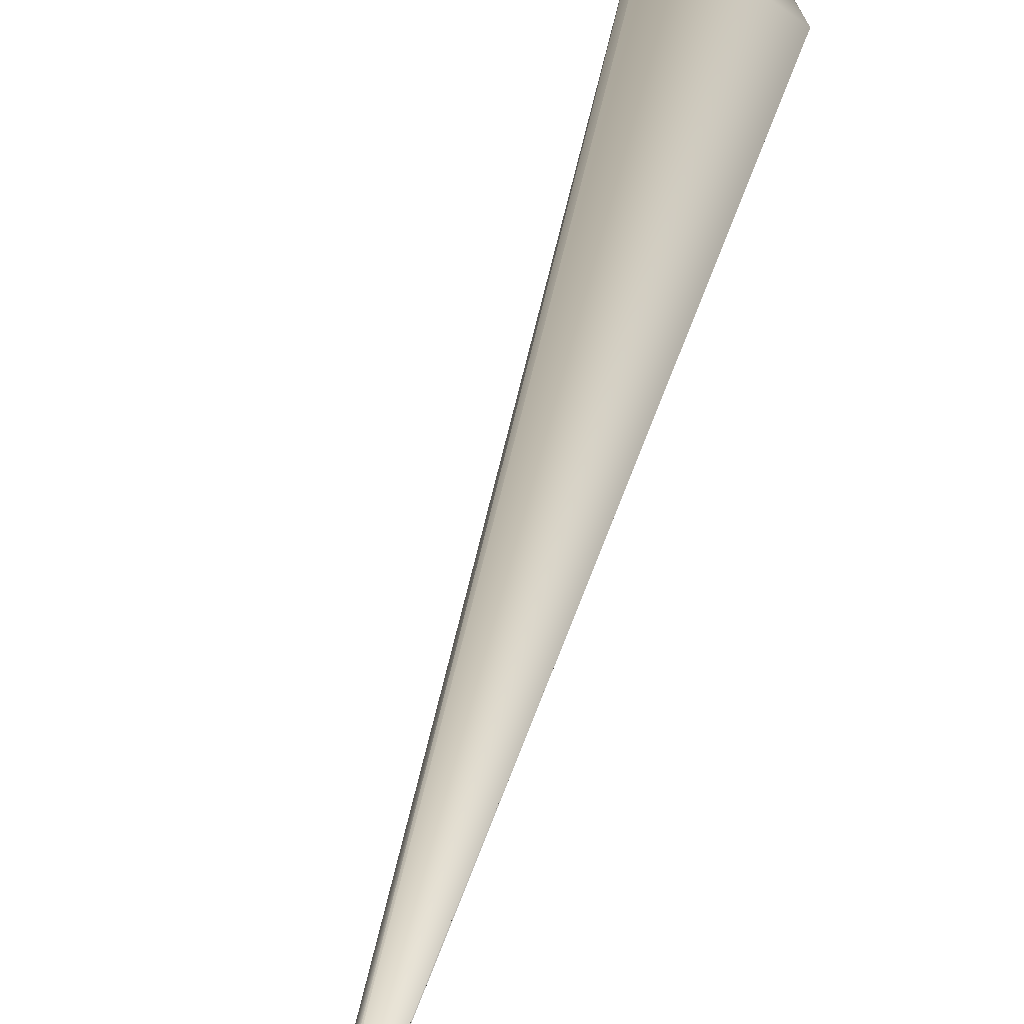
<metadata>
{"format":"obj","ext":"obj","renderer":"f3d","projection":"perspective","resolution":1024,"background":"white","views":[{"elev":50.5,"azim":29.3,"up":"+Y"}]}
</metadata>
<code>
v 0.2977 0.1863 0.9042
v 0.09401 0.05251 0.04446
v 0.09402 0.05259 0.04435
v 0.0251 0.002331 -0.05582
v 0.2978 0.1865 0.9039
v 0.2978 0.1872 0.9031
v 0.09403 0.05266 0.04425
v 0.09404 0.05273 0.04414
v 0.09405 0.0528 0.04404
v 0.2978 0.1874 0.9029
v 0.09406 0.05287 0.04393
v 0.2978 0.1876 0.9026
v 0.09407 0.05294 0.04383
v 0.2978 0.1879 0.9024
v 0.09408 0.05302 0.04372
v 0.2978 0.1881 0.9021
v 0.09408 0.05309 0.04361
v 0.2978 0.1883 0.9018
v 0.09409 0.05316 0.04351
v 0.2978 0.1885 0.9016
v 0.0941 0.05323 0.0434
v 0.2978 0.1888 0.9013
v 0.09411 0.0533 0.04329
v 0.2978 0.189 0.9011
v 0.09412 0.05337 0.04319
v 0.2978 0.1892 0.9008
v 0.09413 0.05344 0.04308
v 0.2978 0.1894 0.9006
v 0.09413 0.05352 0.04297
v 0.2978 0.1896 0.9003
v 0.09414 0.05359 0.04287
v 0.2978 0.1899 0.9
v 0.09415 0.05366 0.04276
v 0.2978 0.1901 0.8998
v 0.09416 0.05373 0.04265
v 0.2978 0.1903 0.8995
v 0.09417 0.0538 0.04255
v 0.2978 0.1905 0.8993
v 0.09417 0.05387 0.04244
v 0.2978 0.1907 0.899
v 0.09418 0.05394 0.04233
v 0.2978 0.191 0.8987
v 0.09419 0.05401 0.04223
v 0.2978 0.1912 0.8985
v 0.0942 0.05409 0.04212
v 0.2978 0.1914 0.8982
v 0.0942 0.05416 0.04201
v 0.2978 0.1916 0.898
v 0.09421 0.05423 0.04191
v 0.2978 0.1919 0.8977
v 0.09421 0.0543 0.0418
v 0.2978 0.1921 0.8975
v 0.09422 0.05437 0.04169
v 0.2978 0.1923 0.8972
v 0.09423 0.05444 0.04159
v 0.2978 0.1925 0.8969
v 0.09423 0.05451 0.04148
v 0.2978 0.1927 0.8967
v 0.09424 0.05458 0.04137
v 0.2978 0.193 0.8964
v 0.09424 0.05465 0.04127
v 0.2978 0.1932 0.8962
v 0.09425 0.05472 0.04116
v 0.2978 0.1934 0.8959
v 0.09426 0.05479 0.04105
v 0.2978 0.1936 0.8956
v 0.09426 0.05486 0.04094
v 0.2978 0.1938 0.8954
v 0.09427 0.05493 0.04084
v 0.2978 0.1941 0.8951
v 0.09427 0.055 0.04073
v 0.2977 0.1943 0.8949
v 0.09427 0.05507 0.04062
v 0.2977 0.1945 0.8946
v 0.09428 0.05515 0.04051
v 0.2977 0.1947 0.8943
v 0.09428 0.05522 0.04041
v 0.2977 0.1949 0.8941
v 0.09429 0.05529 0.0403
v 0.2977 0.1952 0.8938
v 0.09429 0.05536 0.04019
v 0.2977 0.1954 0.8935
v 0.0943 0.05543 0.04008
v 0.2977 0.1956 0.8933
v 0.0943 0.0555 0.03998
v 0.2977 0.1958 0.893
v 0.0943 0.05557 0.03987
v 0.2977 0.196 0.8928
v 0.09431 0.05564 0.03976
v 0.2977 0.1963 0.8925
v 0.09431 0.05571 0.03965
v 0.2977 0.1965 0.8922
v 0.09431 0.05578 0.03954
v 0.2976 0.1967 0.892
v 0.09431 0.05585 0.03944
v 0.2976 0.1969 0.8917
v 0.09432 0.05592 0.03933
v 0.2976 0.1971 0.8914
v 0.09432 0.05599 0.03922
v 0.2976 0.1973 0.8912
v 0.09432 0.05606 0.03911
v 0.2976 0.1976 0.8909
v 0.09432 0.05612 0.03901
v 0.2976 0.1978 0.8907
v 0.09433 0.05619 0.0389
v 0.2976 0.198 0.8904
v 0.09433 0.05625 0.0388
v 0.2975 0.1982 0.8902
v 0.09433 0.05632 0.0387
v 0.2975 0.1984 0.89
v 0.09433 0.05638 0.0386
v 0.2975 0.1986 0.8897
v 0.09433 0.05644 0.03851
v 0.2975 0.1987 0.8895
v 0.09433 0.0565 0.03841
v 0.2975 0.1989 0.8893
v 0.09433 0.05656 0.03832
v 0.2975 0.1991 0.8891
v 0.09433 0.05662 0.03823
v 0.2975 0.1993 0.8888
v 0.09433 0.05667 0.03815
v 0.2974 0.1994 0.8886
v 0.09433 0.05673 0.03806
v 0.2974 0.1996 0.8884
v 0.09433 0.05678 0.03798
v 0.2974 0.1998 0.8882
v 0.09433 0.05683 0.0379
v 0.2974 0.1999 0.8881
v 0.09433 0.05688 0.03782
v 0.2974 0.2001 0.8879
v 0.09433 0.05693 0.03775
v 0.2974 0.2002 0.8877
v 0.09433 0.05697 0.03767
v 0.2974 0.2004 0.8875
v 0.09433 0.05702 0.0376
v 0.2973 0.2005 0.8873
v 0.09433 0.05706 0.03753
v 0.2973 0.2006 0.8872
v 0.09433 0.05711 0.03746
v 0.2973 0.2008 0.887
v 0.09433 0.05715 0.0374
v 0.2973 0.2009 0.8869
v 0.09433 0.05719 0.03734
v 0.2973 0.201 0.8867
v 0.09433 0.05722 0.03727
v 0.2973 0.2011 0.8866
v 0.09433 0.05726 0.03721
v 0.2973 0.2012 0.8864
v 0.09433 0.0573 0.03716
v 0.2973 0.2013 0.8863
v 0.09433 0.05733 0.0371
v 0.2972 0.2014 0.8862
v 0.09433 0.05736 0.03705
v 0.2972 0.2015 0.8861
v 0.09433 0.0574 0.037
v 0.2972 0.2016 0.8859
v 0.09433 0.05742 0.03695
v 0.2972 0.2017 0.8858
v 0.09433 0.05745 0.03691
v 0.2972 0.2018 0.8857
v 0.09432 0.05748 0.03686
v 0.2972 0.2019 0.8856
v 0.09432 0.05751 0.03682
v 0.2972 0.202 0.8855
v 0.09432 0.05753 0.03678
v 0.2972 0.202 0.8854
v 0.09432 0.05756 0.03675
v 0.2972 0.2021 0.8853
v 0.09432 0.05758 0.03671
v 0.2972 0.2022 0.8853
v 0.09432 0.0576 0.03668
v 0.2972 0.2022 0.8852
v 0.09432 0.05762 0.03665
v 0.2972 0.2023 0.8851
v 0.09432 0.05763 0.03662
v 0.2971 0.2023 0.8851
v 0.09432 0.05765 0.03659
v 0.2971 0.2024 0.885
v 0.09432 0.05767 0.03657
v 0.2971 0.2024 0.8849
v 0.09432 0.05768 0.03655
v 0.2971 0.2026 0.8847
v 0.09432 0.05769 0.03653
v 0.09432 0.0577 0.03651
v 0.09432 0.05771 0.03649
v 0.09432 0.05772 0.03648
v 0.09432 0.05773 0.03647
v 0.09432 0.05773 0.03646
v 0.09432 0.05774 0.03646
v 0.09432 0.05774 0.03645
v 0.09432 0.05774 0.03645
v -0.02608 0.04482 -0.0035
v -0.001467 -0.000854 0
v -0.001619 -0.000991 -0.000626
v 0.02502 0.002388 -0.05586
v 0.02493 0.002446 -0.05589
v 0.02485 0.002503 -0.05593
v 0.02477 0.00256 -0.05596
v 0.02468 0.002616 -0.056
v 0.0246 0.002673 -0.05603
v 0.02451 0.00273 -0.05606
v 0.02443 0.002786 -0.0561
v 0.02435 0.002843 -0.05613
v 0.02426 0.002899 -0.05616
v 0.02418 0.002955 -0.0562
v 0.02409 0.003011 -0.05623
v 0.02401 0.003067 -0.05626
v 0.02392 0.003123 -0.0563
v 0.02384 0.003179 -0.05633
v 0.02375 0.003234 -0.05636
v 0.02367 0.00329 -0.0564
v 0.02358 0.003345 -0.05643
v 0.0235 0.0034 -0.05646
v 0.02341 0.003455 -0.05649
v 0.02333 0.00351 -0.05652
v 0.02324 0.003565 -0.05656
v 0.02316 0.00362 -0.05659
v 0.02307 0.003674 -0.05662
v 0.02298 0.003729 -0.05665
v 0.0229 0.003783 -0.05668
v 0.02281 0.003838 -0.05671
v 0.02273 0.003892 -0.05674
v 0.02264 0.003946 -0.05677
v 0.02255 0.004 -0.05681
v 0.02246 0.004054 -0.05683
v 0.02238 0.004107 -0.05687
v 0.02229 0.004161 -0.0569
v 0.0222 0.004214 -0.05693
v 0.02212 0.004267 -0.05696
v 0.02203 0.004321 -0.05699
v 0.02194 0.004374 -0.05702
v 0.02185 0.004427 -0.05704
v 0.02176 0.004479 -0.05707
v 0.02168 0.004532 -0.0571
v 0.02159 0.004585 -0.05713
v 0.0215 0.004637 -0.05716
v 0.02141 0.004689 -0.05719
v 0.02132 0.004742 -0.05722
v 0.02123 0.004794 -0.05724
v 0.02115 0.004846 -0.05727
v 0.02106 0.004897 -0.0573
v 0.02097 0.004949 -0.05733
v 0.02088 0.005001 -0.05736
v 0.02079 0.005052 -0.05738
v 0.0207 0.005102 -0.05741
v 0.02062 0.005151 -0.05743
v 0.02053 0.005199 -0.05746
v 0.02045 0.005246 -0.05748
v 0.02037 0.005292 -0.05751
v 0.02029 0.005337 -0.05753
v 0.02021 0.00538 -0.05755
v 0.02013 0.005423 -0.05758
v 0.02006 0.005464 -0.0576
v 0.01999 0.005504 -0.05762
v 0.01992 0.005543 -0.05764
v 0.01985 0.005581 -0.05766
v 0.01978 0.005618 -0.05767
v 0.01971 0.005654 -0.05769
v 0.01965 0.005689 -0.05771
v 0.01959 0.005723 -0.05773
v 0.01953 0.005756 -0.05774
v 0.01947 0.005788 -0.05776
v 0.01942 0.005818 -0.05777
v 0.01936 0.005848 -0.05779
v 0.01931 0.005876 -0.0578
v 0.01926 0.005904 -0.05782
v 0.01921 0.005931 -0.05783
v 0.01916 0.005956 -0.05784
v 0.01911 0.005981 -0.05785
v 0.01907 0.006004 -0.05787
v 0.01903 0.006027 -0.05788
v 0.01899 0.006048 -0.05789
v 0.01895 0.006069 -0.0579
v 0.01891 0.006088 -0.05791
v 0.01888 0.006107 -0.05792
v 0.01884 0.006124 -0.05792
v 0.01881 0.006141 -0.05793
v 0.01878 0.006156 -0.05794
v 0.01875 0.006171 -0.05795
v 0.01873 0.006184 -0.05795
v 0.0187 0.006197 -0.05796
v 0.01868 0.006209 -0.05797
v 0.01866 0.006219 -0.05797
v 0.01864 0.006229 -0.05797
v 0.01863 0.006238 -0.05798
v 0.01861 0.006245 -0.05798
v 0.0186 0.006252 -0.05799
v 0.01859 0.006258 -0.05799
v 0.01858 0.006263 -0.05799
v 0.01857 0.006267 -0.05799
v 0.01856 0.006273 -0.05799
v -0.02212 0.04637 -0.008008
v -0.02218 0.04636 -0.00795
v 0.2978 0.1867 0.9036
v -0.02224 0.04634 -0.007892
v 0.2978 0.187 0.9034
v -0.02229 0.04632 -0.007834
v -0.02235 0.0463 -0.007775
v -0.02241 0.04628 -0.007717
v -0.02247 0.04626 -0.007659
v -0.02253 0.04625 -0.0076
v -0.02259 0.04623 -0.007541
v -0.02265 0.04621 -0.007483
v -0.0227 0.04619 -0.007424
v -0.02276 0.04617 -0.007365
v -0.02282 0.04615 -0.007306
v -0.02288 0.04613 -0.007247
v -0.02293 0.04611 -0.007188
v -0.02299 0.04609 -0.007129
v -0.02305 0.04607 -0.00707
v -0.0231 0.04605 -0.007011
v -0.02316 0.04603 -0.006952
v -0.02322 0.04602 -0.006892
v -0.02327 0.046 -0.006833
v -0.02333 0.04598 -0.006773
v -0.02338 0.04596 -0.006714
v -0.02344 0.04594 -0.006654
v -0.0235 0.04592 -0.006594
v -0.02355 0.0459 -0.006535
v -0.02361 0.04588 -0.006475
v -0.02366 0.04586 -0.006415
v -0.02372 0.04584 -0.006355
v -0.02377 0.04582 -0.006295
v -0.02383 0.0458 -0.006235
v -0.02388 0.04578 -0.006175
v -0.02394 0.04575 -0.006115
v -0.02399 0.04573 -0.006054
v -0.02404 0.04571 -0.005994
v -0.0241 0.04569 -0.005934
v -0.02415 0.04567 -0.005873
v -0.02421 0.04565 -0.005813
v -0.02426 0.04563 -0.005752
v -0.02431 0.04561 -0.005691
v -0.02436 0.04559 -0.005631
v -0.02442 0.04557 -0.00557
v -0.02447 0.04555 -0.005509
v -0.02452 0.04553 -0.005448
v -0.02457 0.0455 -0.005387
v -0.02463 0.04548 -0.005326
v -0.02468 0.04546 -0.005265
v -0.02473 0.04544 -0.005204
v -0.02478 0.04542 -0.005143
v -0.02483 0.0454 -0.005082
v -0.02488 0.04537 -0.00502
v -0.02493 0.04535 -0.00496
v -0.02498 0.04533 -0.004901
v -0.02503 0.04531 -0.004843
v -0.02508 0.04529 -0.004787
v -0.02512 0.04527 -0.004731
v -0.02517 0.04525 -0.004677
v -0.02521 0.04523 -0.004624
v -0.02525 0.04521 -0.004572
v -0.02529 0.04519 -0.004521
v -0.02533 0.04518 -0.004472
v -0.02537 0.04516 -0.004424
v -0.02541 0.04514 -0.004377
v -0.02544 0.04512 -0.004331
v -0.02548 0.04511 -0.004286
v -0.02551 0.04509 -0.004243
v -0.02555 0.04508 -0.004201
v -0.02558 0.04506 -0.00416
v -0.02561 0.04505 -0.00412
v -0.02564 0.04503 -0.004081
v -0.02567 0.04502 -0.004044
v -0.0257 0.04501 -0.004008
v -0.02573 0.04499 -0.003973
v -0.02575 0.04498 -0.003939
v -0.02578 0.04497 -0.003907
v -0.0258 0.04496 -0.003876
v -0.02582 0.04494 -0.003846
v -0.02584 0.04493 -0.003817
v -0.02587 0.04492 -0.003789
v -0.02589 0.04491 -0.003763
v -0.02591 0.04491 -0.003738
v -0.02592 0.0449 -0.003714
v -0.02594 0.04489 -0.003692
v -0.02596 0.04488 -0.003671
v -0.02597 0.04487 -0.003651
v -0.02599 0.04487 -0.003632
v -0.026 0.04486 -0.003614
v -0.02601 0.04485 -0.003598
v -0.02602 0.04485 -0.003583
v -0.02603 0.04484 -0.003569
v -0.02604 0.04484 -0.003557
v 0.2971 0.2025 0.8849
v -0.02605 0.04483 -0.003546
v 0.2971 0.2025 0.8849
v -0.02606 0.04483 -0.003535
v 0.2971 0.2025 0.8848
v -0.02606 0.04482 -0.003527
v 0.2971 0.2026 0.8848
v -0.02607 0.04482 -0.003519
v 0.2971 0.2026 0.8848
v -0.02607 0.04482 -0.003513
v 0.2971 0.2026 0.8847
v -0.02608 0.04482 -0.003508
v 0.2971 0.2026 0.8847
v 0.01857 0.00627 -0.05799
v -0.02608 0.04482 -0.003504
v 0.2971 0.2026 0.8847
v 0.01856 0.006272 -0.05799
v -0.02608 0.04482 -0.003502
f 1 2 3
f 1 4 2
f 1 5 6
f 1 3 7
f 1 7 8
f 1 8 9
f 1 6 10
f 1 9 11
f 1 10 12
f 1 11 13
f 1 12 14
f 1 13 15
f 1 14 16
f 1 15 17
f 1 16 18
f 1 17 19
f 1 18 20
f 1 19 21
f 1 20 22
f 1 21 23
f 1 22 24
f 1 23 25
f 1 24 26
f 1 25 27
f 1 26 28
f 1 27 29
f 1 28 30
f 1 29 31
f 1 30 32
f 1 31 33
f 1 32 34
f 1 33 35
f 1 34 36
f 1 35 37
f 1 36 38
f 1 37 39
f 1 38 40
f 1 39 41
f 1 40 42
f 1 41 43
f 1 42 44
f 1 43 45
f 1 44 46
f 1 45 47
f 1 46 48
f 1 47 49
f 1 48 50
f 1 49 51
f 1 50 52
f 1 51 53
f 1 52 54
f 1 53 55
f 1 54 56
f 1 55 57
f 1 56 58
f 1 57 59
f 1 58 60
f 1 59 61
f 1 60 62
f 1 61 63
f 1 62 64
f 1 63 65
f 1 64 66
f 1 65 67
f 1 66 68
f 1 67 69
f 1 68 70
f 1 69 71
f 1 70 72
f 1 71 73
f 1 72 74
f 1 73 75
f 1 74 76
f 1 75 77
f 1 76 78
f 1 77 79
f 1 78 80
f 1 79 81
f 1 80 82
f 1 81 83
f 1 82 84
f 1 83 85
f 1 84 86
f 1 85 87
f 1 86 88
f 1 87 89
f 1 88 90
f 1 89 91
f 1 90 92
f 1 91 93
f 1 92 94
f 1 93 95
f 1 94 96
f 1 95 97
f 1 96 98
f 1 97 99
f 1 98 100
f 1 99 101
f 1 100 102
f 1 101 103
f 1 102 104
f 1 103 105
f 1 104 106
f 1 105 107
f 1 106 108
f 1 107 109
f 1 108 110
f 1 109 111
f 1 110 112
f 1 111 113
f 1 112 114
f 1 113 115
f 1 114 116
f 1 115 117
f 1 116 118
f 1 117 119
f 1 118 120
f 1 119 121
f 1 120 122
f 1 121 123
f 1 122 124
f 1 123 125
f 1 124 126
f 1 125 127
f 1 126 128
f 1 127 129
f 1 128 130
f 1 129 131
f 1 130 132
f 1 131 133
f 1 132 134
f 1 133 135
f 1 134 136
f 1 135 137
f 1 136 138
f 1 137 139
f 1 138 140
f 1 139 141
f 1 140 142
f 1 141 143
f 1 142 144
f 1 143 145
f 1 144 146
f 1 145 147
f 1 146 148
f 1 147 149
f 1 148 150
f 1 149 151
f 1 150 152
f 1 151 153
f 1 152 154
f 1 153 155
f 1 154 156
f 1 155 157
f 1 156 158
f 1 157 159
f 1 158 160
f 1 159 161
f 1 160 162
f 1 161 163
f 1 162 164
f 1 163 165
f 1 164 166
f 1 165 167
f 1 166 168
f 1 167 169
f 1 168 170
f 1 169 171
f 1 170 172
f 1 171 173
f 1 172 174
f 1 173 175
f 1 174 176
f 1 175 177
f 1 176 178
f 1 177 179
f 1 178 180
f 1 179 181
f 1 180 182
f 1 181 183
f 1 183 184
f 1 184 185
f 1 185 186
f 1 186 187
f 1 187 188
f 1 188 189
f 1 189 190
f 1 190 191
f 1 182 192
f 1 191 5
f 1 192 193
f 1 194 4
f 1 193 194
f 2 4 3
f 4 195 191
f 4 7 3
f 4 196 195
f 4 8 7
f 4 197 196
f 4 9 8
f 4 198 197
f 4 11 9
f 4 199 198
f 4 13 11
f 4 200 199
f 4 15 13
f 4 201 200
f 4 17 15
f 4 202 201
f 4 19 17
f 4 203 202
f 4 21 19
f 4 204 203
f 4 23 21
f 4 205 204
f 4 25 23
f 4 206 205
f 4 27 25
f 4 207 206
f 4 29 27
f 4 208 207
f 4 31 29
f 4 209 208
f 4 33 31
f 4 210 209
f 4 35 33
f 4 211 210
f 4 37 35
f 4 212 211
f 4 39 37
f 4 213 212
f 4 41 39
f 4 214 213
f 4 43 41
f 4 215 214
f 4 45 43
f 4 216 215
f 4 47 45
f 4 217 216
f 4 49 47
f 4 218 217
f 4 51 49
f 4 219 218
f 4 53 51
f 4 220 219
f 4 55 53
f 4 221 220
f 4 57 55
f 4 222 221
f 4 59 57
f 4 223 222
f 4 61 59
f 4 224 223
f 4 63 61
f 4 225 224
f 4 65 63
f 4 226 225
f 4 67 65
f 4 227 226
f 4 69 67
f 4 228 227
f 4 71 69
f 4 229 228
f 4 73 71
f 4 230 229
f 4 75 73
f 4 231 230
f 4 77 75
f 4 232 231
f 4 79 77
f 4 233 232
f 4 81 79
f 4 234 233
f 4 83 81
f 4 235 234
f 4 85 83
f 4 236 235
f 4 87 85
f 4 237 236
f 4 89 87
f 4 238 237
f 4 91 89
f 4 239 238
f 4 93 91
f 4 240 239
f 4 95 93
f 4 241 240
f 4 97 95
f 4 242 241
f 4 99 97
f 4 243 242
f 4 101 99
f 4 244 243
f 4 103 101
f 4 245 244
f 4 105 103
f 4 246 245
f 4 107 105
f 4 247 246
f 4 109 107
f 4 248 247
f 4 111 109
f 4 249 248
f 4 113 111
f 4 250 249
f 4 115 113
f 4 251 250
f 4 117 115
f 4 252 251
f 4 119 117
f 4 253 252
f 4 121 119
f 4 254 253
f 4 123 121
f 4 255 254
f 4 125 123
f 4 256 255
f 4 127 125
f 4 257 256
f 4 129 127
f 4 258 257
f 4 131 129
f 4 259 258
f 4 133 131
f 4 260 259
f 4 135 133
f 4 261 260
f 4 137 135
f 4 262 261
f 4 139 137
f 4 263 262
f 4 141 139
f 4 264 263
f 4 143 141
f 4 265 264
f 4 145 143
f 4 266 265
f 4 147 145
f 4 267 266
f 4 149 147
f 4 268 267
f 4 151 149
f 4 269 268
f 4 153 151
f 4 270 269
f 4 155 153
f 4 271 270
f 4 157 155
f 4 272 271
f 4 159 157
f 4 273 272
f 4 161 159
f 4 274 273
f 4 163 161
f 4 275 274
f 4 165 163
f 4 276 275
f 4 167 165
f 4 277 276
f 4 169 167
f 4 278 277
f 4 171 169
f 4 279 278
f 4 173 171
f 4 280 279
f 4 175 173
f 4 281 280
f 4 177 175
f 4 282 281
f 4 179 177
f 4 283 282
f 4 181 179
f 4 284 283
f 4 183 181
f 4 285 284
f 4 184 183
f 4 286 285
f 4 185 184
f 4 287 286
f 4 186 185
f 4 288 287
f 4 187 186
f 4 289 288
f 4 188 187
f 4 290 289
f 4 189 188
f 4 190 189
f 4 191 190
f 4 291 290
f 4 194 291
f 292 293 182
f 292 182 191
f 292 191 291
f 292 291 293
f 5 294 6
f 5 191 294
f 195 196 191
f 293 295 182
f 293 291 295
f 294 296 6
f 294 191 296
f 196 197 191
f 295 297 182
f 295 291 297
f 296 191 6
f 197 198 191
f 297 298 182
f 297 291 298
f 6 191 10
f 198 199 191
f 298 299 182
f 298 291 299
f 10 191 12
f 199 200 191
f 299 300 182
f 299 291 300
f 12 191 14
f 200 201 191
f 300 301 182
f 300 291 301
f 14 191 16
f 201 202 191
f 301 302 182
f 301 291 302
f 16 191 18
f 202 203 191
f 302 303 182
f 302 291 303
f 18 191 20
f 203 204 191
f 303 304 182
f 303 291 304
f 20 191 22
f 204 205 191
f 304 305 182
f 304 291 305
f 22 191 24
f 205 206 191
f 305 306 182
f 305 291 306
f 24 191 26
f 206 207 191
f 306 307 182
f 306 291 307
f 26 191 28
f 207 208 191
f 307 308 182
f 307 291 308
f 28 191 30
f 208 209 191
f 308 309 182
f 308 291 309
f 30 191 32
f 209 210 191
f 309 310 182
f 309 291 310
f 32 191 34
f 210 211 191
f 310 311 182
f 310 291 311
f 34 191 36
f 211 212 191
f 311 312 182
f 311 291 312
f 36 191 38
f 212 213 191
f 312 313 182
f 312 291 313
f 38 191 40
f 213 214 191
f 313 314 182
f 313 291 314
f 40 191 42
f 214 215 191
f 314 315 182
f 314 291 315
f 42 191 44
f 215 216 191
f 315 316 182
f 315 291 316
f 44 191 46
f 216 217 191
f 316 317 182
f 316 291 317
f 46 191 48
f 217 218 191
f 317 318 182
f 317 291 318
f 48 191 50
f 218 219 191
f 318 319 182
f 318 291 319
f 50 191 52
f 219 220 191
f 319 320 182
f 319 291 320
f 52 191 54
f 220 221 191
f 320 321 182
f 320 291 321
f 54 191 56
f 221 222 191
f 321 322 182
f 321 291 322
f 56 191 58
f 222 223 191
f 322 323 182
f 322 291 323
f 58 191 60
f 223 224 191
f 323 324 182
f 323 291 324
f 60 191 62
f 224 225 191
f 324 325 182
f 324 291 325
f 62 191 64
f 225 226 191
f 325 326 182
f 325 291 326
f 64 191 66
f 226 227 191
f 326 327 182
f 326 291 327
f 66 191 68
f 227 228 191
f 327 328 182
f 327 291 328
f 68 191 70
f 228 229 191
f 328 329 182
f 328 291 329
f 70 191 72
f 229 230 191
f 329 330 182
f 329 291 330
f 72 191 74
f 230 231 191
f 330 331 182
f 330 291 331
f 74 191 76
f 231 232 191
f 331 332 182
f 331 291 332
f 76 191 78
f 232 233 191
f 332 333 182
f 332 291 333
f 78 191 80
f 233 234 191
f 333 334 182
f 333 291 334
f 80 191 82
f 234 235 191
f 334 335 182
f 334 291 335
f 82 191 84
f 235 236 191
f 335 336 182
f 335 291 336
f 84 191 86
f 236 237 191
f 336 337 182
f 336 291 337
f 86 191 88
f 237 238 191
f 337 338 182
f 337 291 338
f 88 191 90
f 238 239 191
f 338 339 182
f 338 291 339
f 90 191 92
f 239 240 191
f 339 340 182
f 339 291 340
f 92 191 94
f 240 241 191
f 340 341 182
f 340 291 341
f 94 191 96
f 241 242 191
f 341 342 182
f 341 291 342
f 96 191 98
f 242 243 191
f 342 343 182
f 342 291 343
f 98 191 100
f 243 244 191
f 343 344 182
f 343 291 344
f 100 191 102
f 244 245 191
f 344 345 182
f 344 291 345
f 102 191 104
f 245 246 191
f 345 346 182
f 345 291 346
f 104 191 106
f 246 247 191
f 346 347 182
f 346 291 347
f 106 191 108
f 247 248 191
f 347 348 182
f 347 291 348
f 108 191 110
f 248 249 191
f 348 349 182
f 348 291 349
f 110 191 112
f 249 250 191
f 349 350 182
f 349 291 350
f 112 191 114
f 250 251 191
f 350 351 182
f 350 291 351
f 114 191 116
f 251 252 191
f 351 352 182
f 351 291 352
f 116 191 118
f 252 253 191
f 352 353 182
f 352 291 353
f 118 191 120
f 253 254 191
f 353 354 182
f 353 291 354
f 120 191 122
f 254 255 191
f 354 355 182
f 354 291 355
f 122 191 124
f 255 256 191
f 355 356 182
f 355 291 356
f 124 191 126
f 256 257 191
f 356 357 182
f 356 291 357
f 126 191 128
f 257 258 191
f 357 358 182
f 357 291 358
f 128 191 130
f 258 259 191
f 358 359 182
f 358 291 359
f 130 191 132
f 259 260 191
f 359 360 182
f 359 291 360
f 132 191 134
f 260 261 191
f 360 361 182
f 360 291 361
f 134 191 136
f 261 262 191
f 361 362 182
f 361 291 362
f 136 191 138
f 262 263 191
f 362 363 182
f 362 291 363
f 138 191 140
f 263 264 191
f 363 364 182
f 363 291 364
f 140 191 142
f 264 265 191
f 364 365 182
f 364 291 365
f 142 191 144
f 265 266 191
f 365 366 182
f 365 291 366
f 144 191 146
f 266 267 191
f 366 367 182
f 366 291 367
f 146 191 148
f 267 268 191
f 367 368 182
f 367 291 368
f 148 191 150
f 268 269 191
f 368 369 182
f 368 291 369
f 150 191 152
f 269 270 191
f 369 370 182
f 369 291 370
f 152 191 154
f 270 271 191
f 370 371 182
f 370 291 371
f 154 191 156
f 271 272 191
f 371 372 182
f 371 291 372
f 156 191 158
f 272 273 191
f 372 373 182
f 372 291 373
f 158 191 160
f 273 274 191
f 373 374 182
f 373 291 374
f 160 191 162
f 274 275 191
f 374 375 182
f 374 291 375
f 162 191 164
f 275 276 191
f 375 376 182
f 375 291 376
f 164 191 166
f 276 277 191
f 376 377 182
f 376 291 377
f 166 191 168
f 277 278 191
f 377 378 182
f 377 291 378
f 168 191 170
f 278 279 191
f 378 379 182
f 378 291 379
f 170 191 172
f 279 280 191
f 379 380 182
f 379 291 380
f 172 191 174
f 280 281 191
f 380 381 182
f 380 291 381
f 174 191 176
f 281 282 191
f 381 382 182
f 381 291 382
f 176 191 178
f 282 283 191
f 382 383 182
f 382 291 383
f 178 191 180
f 283 284 191
f 383 384 182
f 383 291 384
f 180 385 182
f 180 191 385
f 284 285 191
f 384 386 182
f 384 291 386
f 385 387 182
f 385 191 387
f 285 286 191
f 386 388 182
f 386 291 388
f 387 389 182
f 387 191 389
f 286 287 191
f 388 390 182
f 388 291 390
f 389 391 182
f 389 191 391
f 287 288 191
f 390 392 182
f 390 291 392
f 391 393 182
f 391 191 393
f 288 289 191
f 392 394 182
f 392 291 394
f 393 395 182
f 393 191 395
f 289 290 191
f 394 396 182
f 394 291 396
f 395 397 182
f 395 191 397
f 290 398 191
f 290 291 398
f 396 399 182
f 396 291 399
f 397 400 182
f 397 191 400
f 398 401 191
f 398 291 401
f 399 402 182
f 399 291 402
f 400 191 182
f 401 291 191
f 402 291 192
f 402 192 182
f 291 194 192
f 192 194 193

</code>
